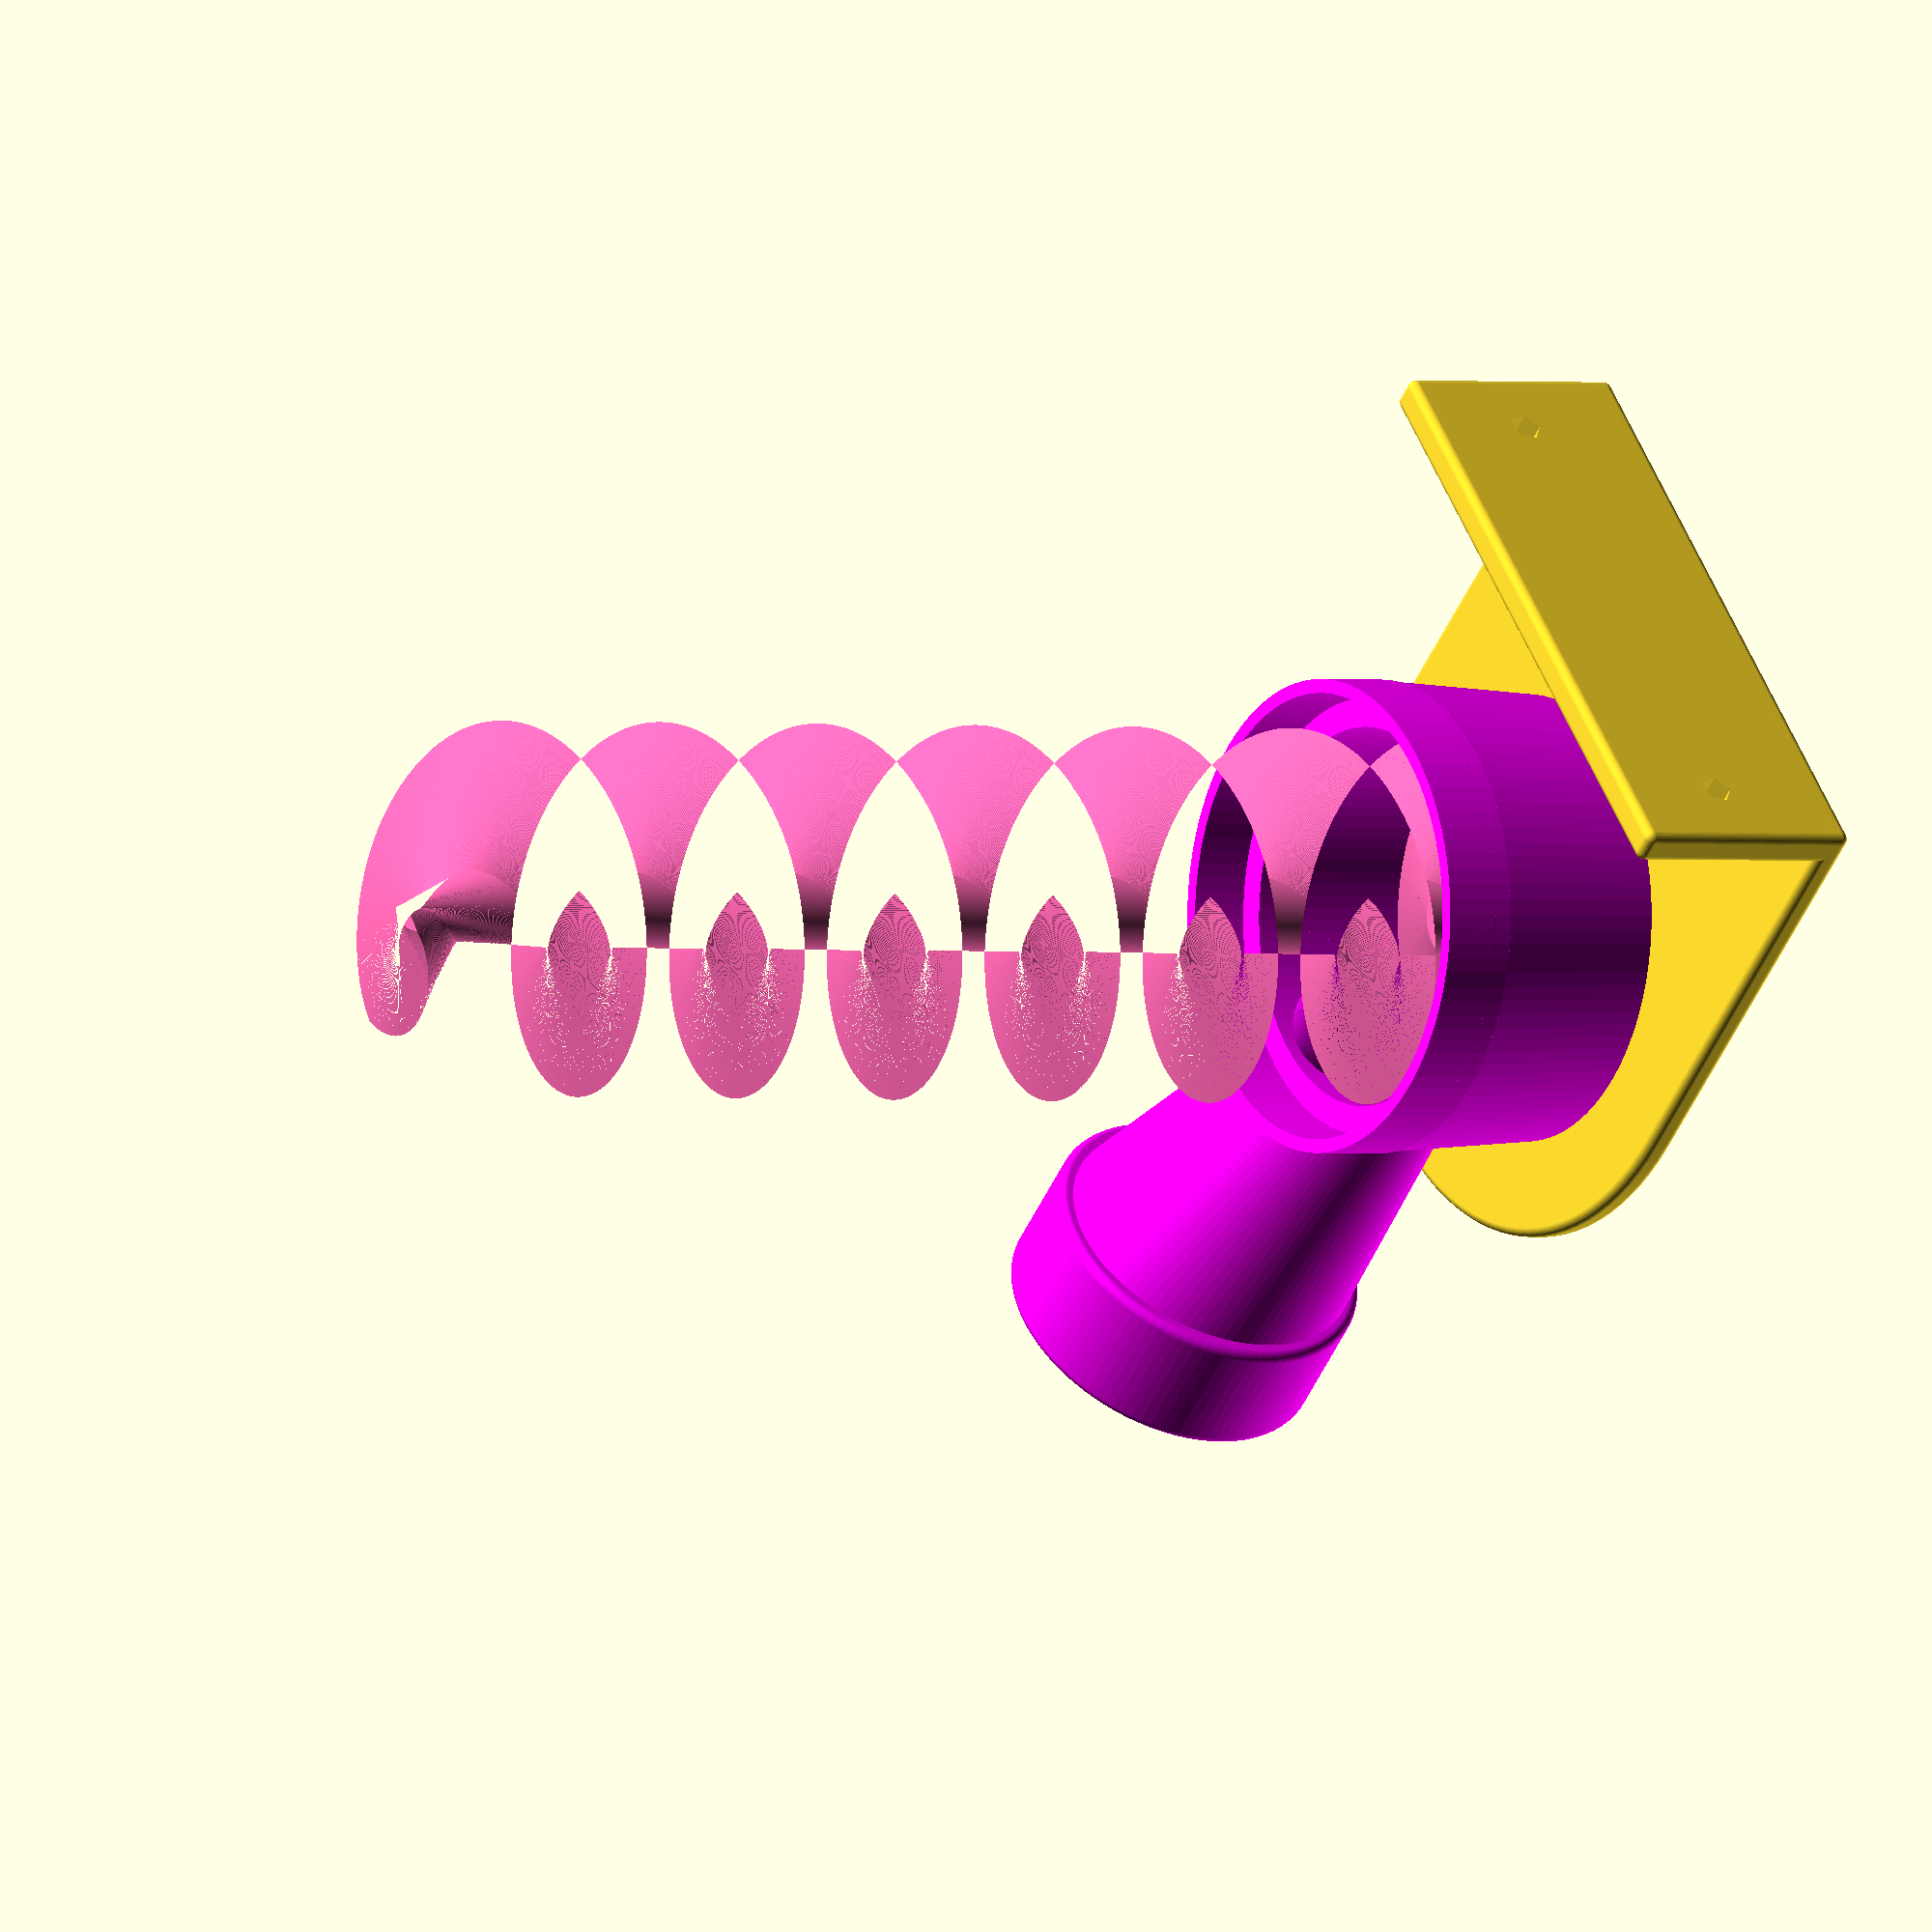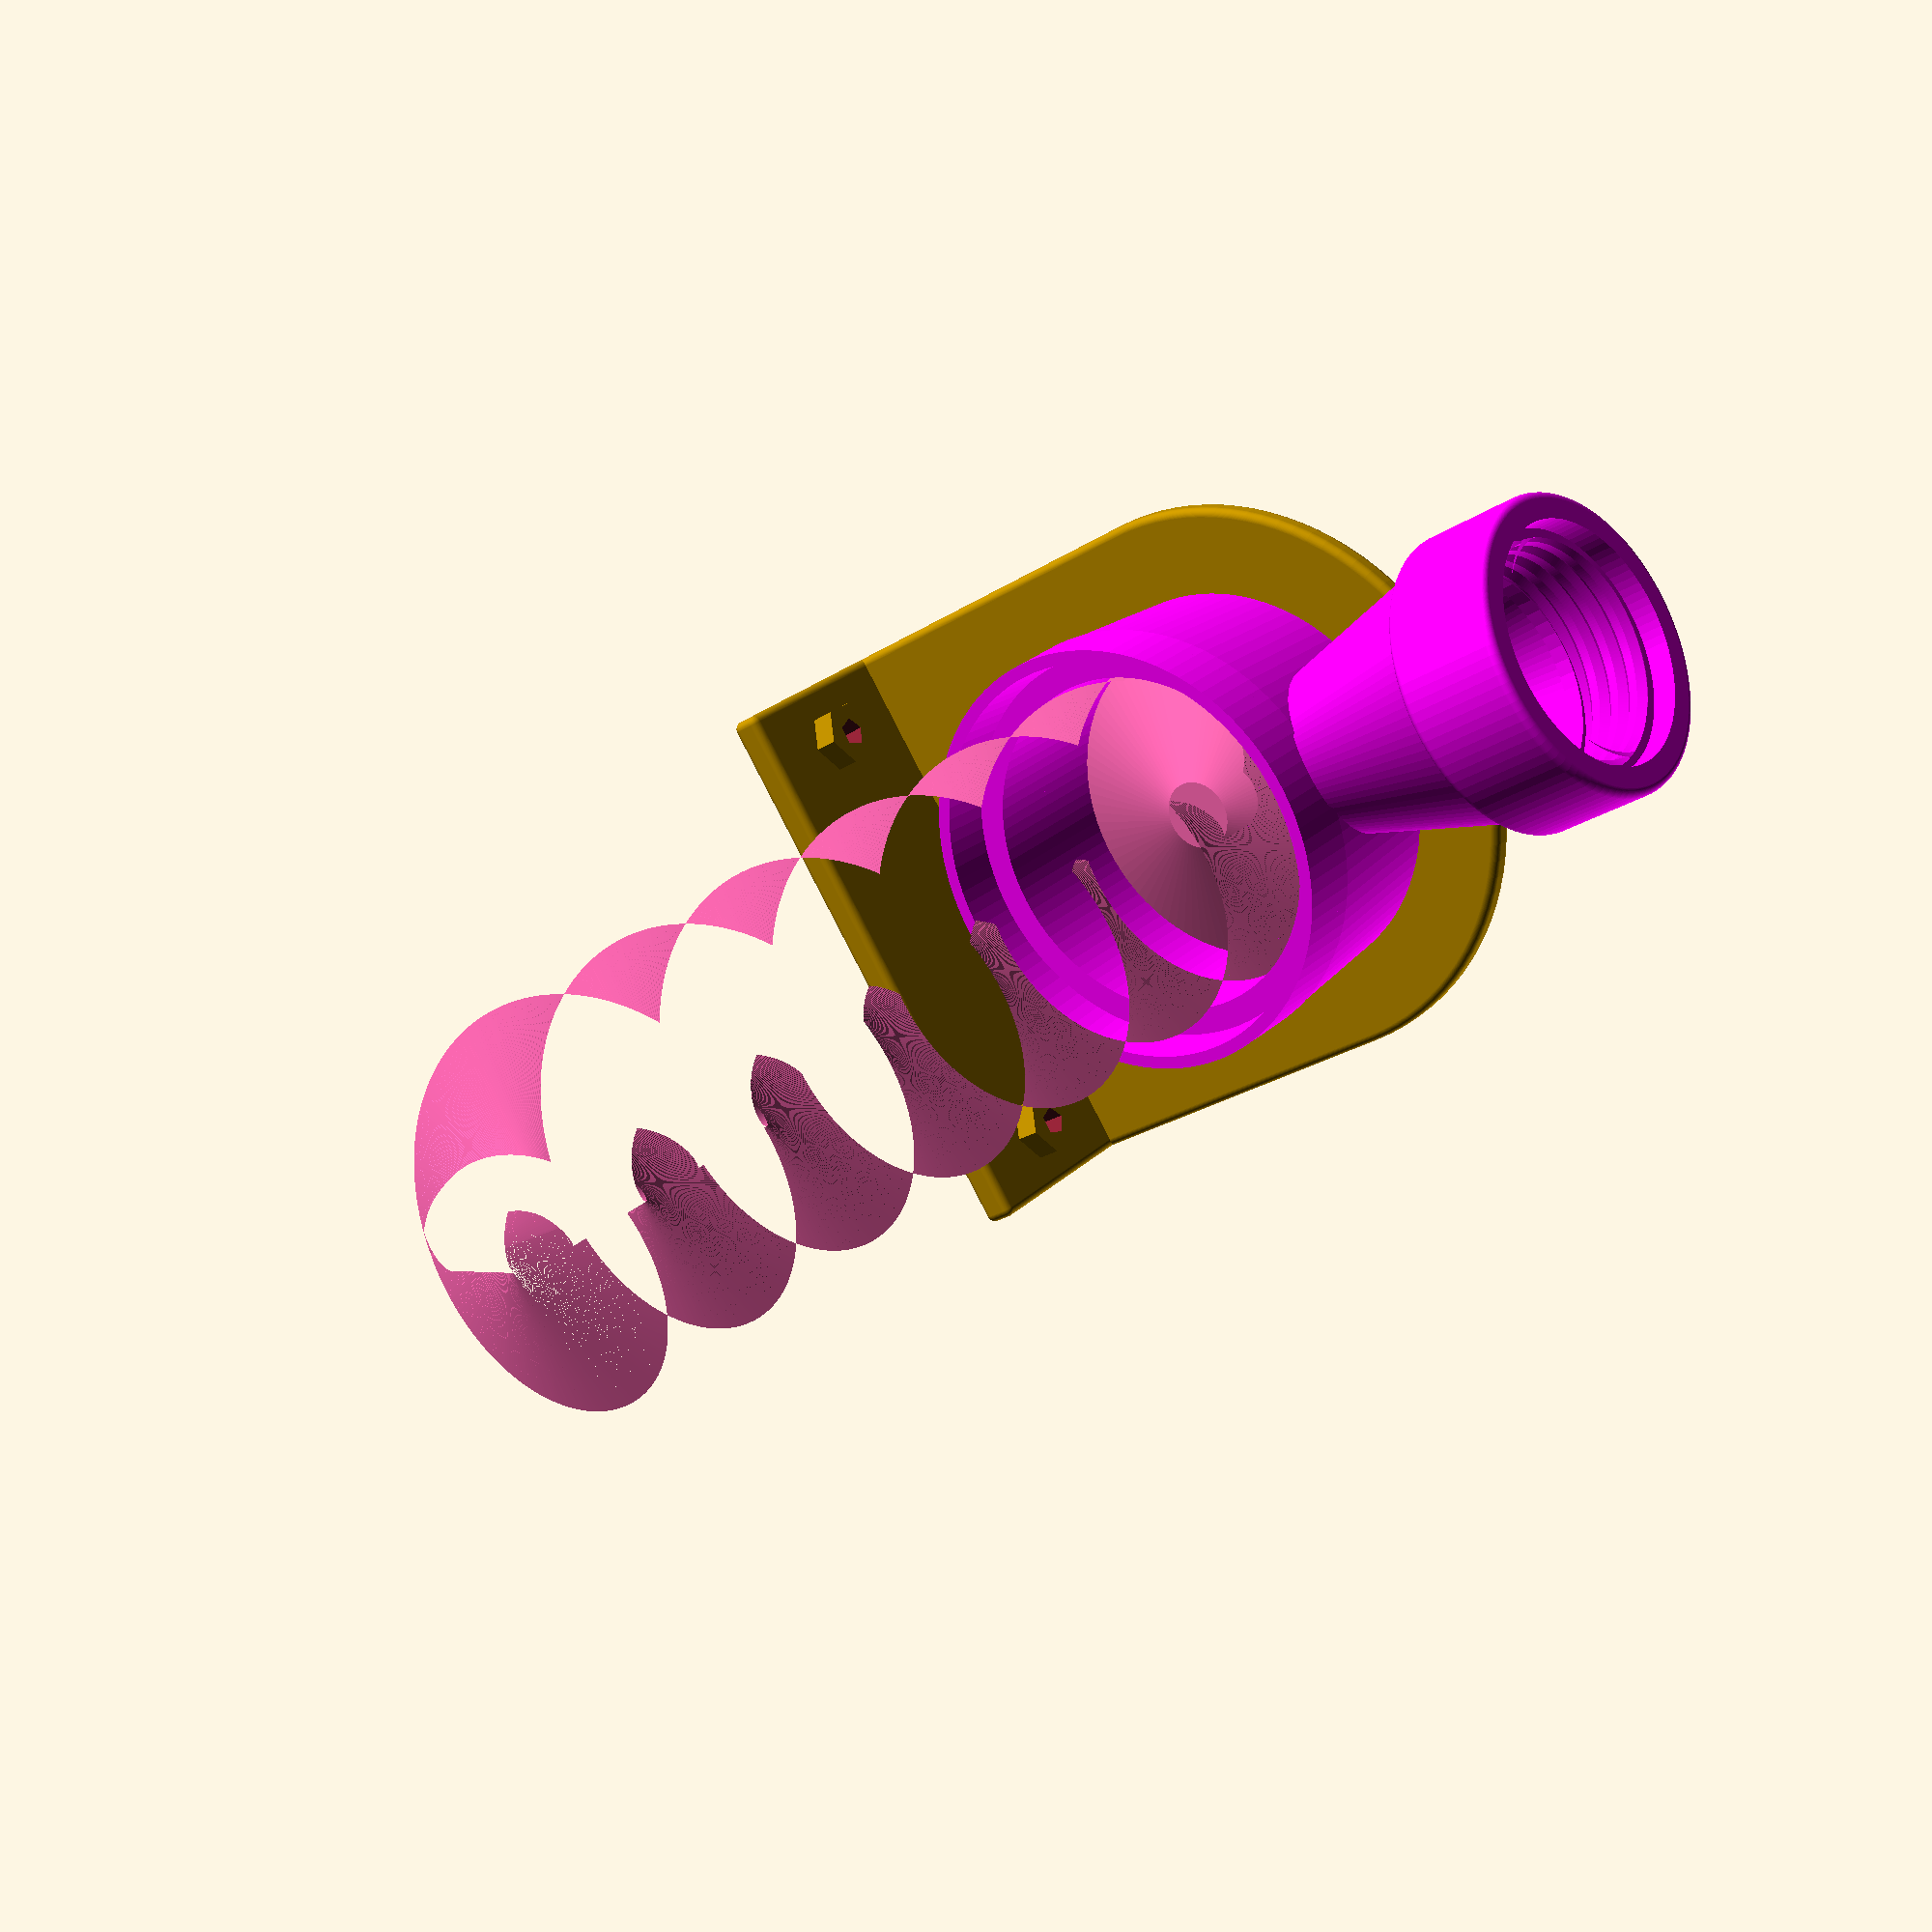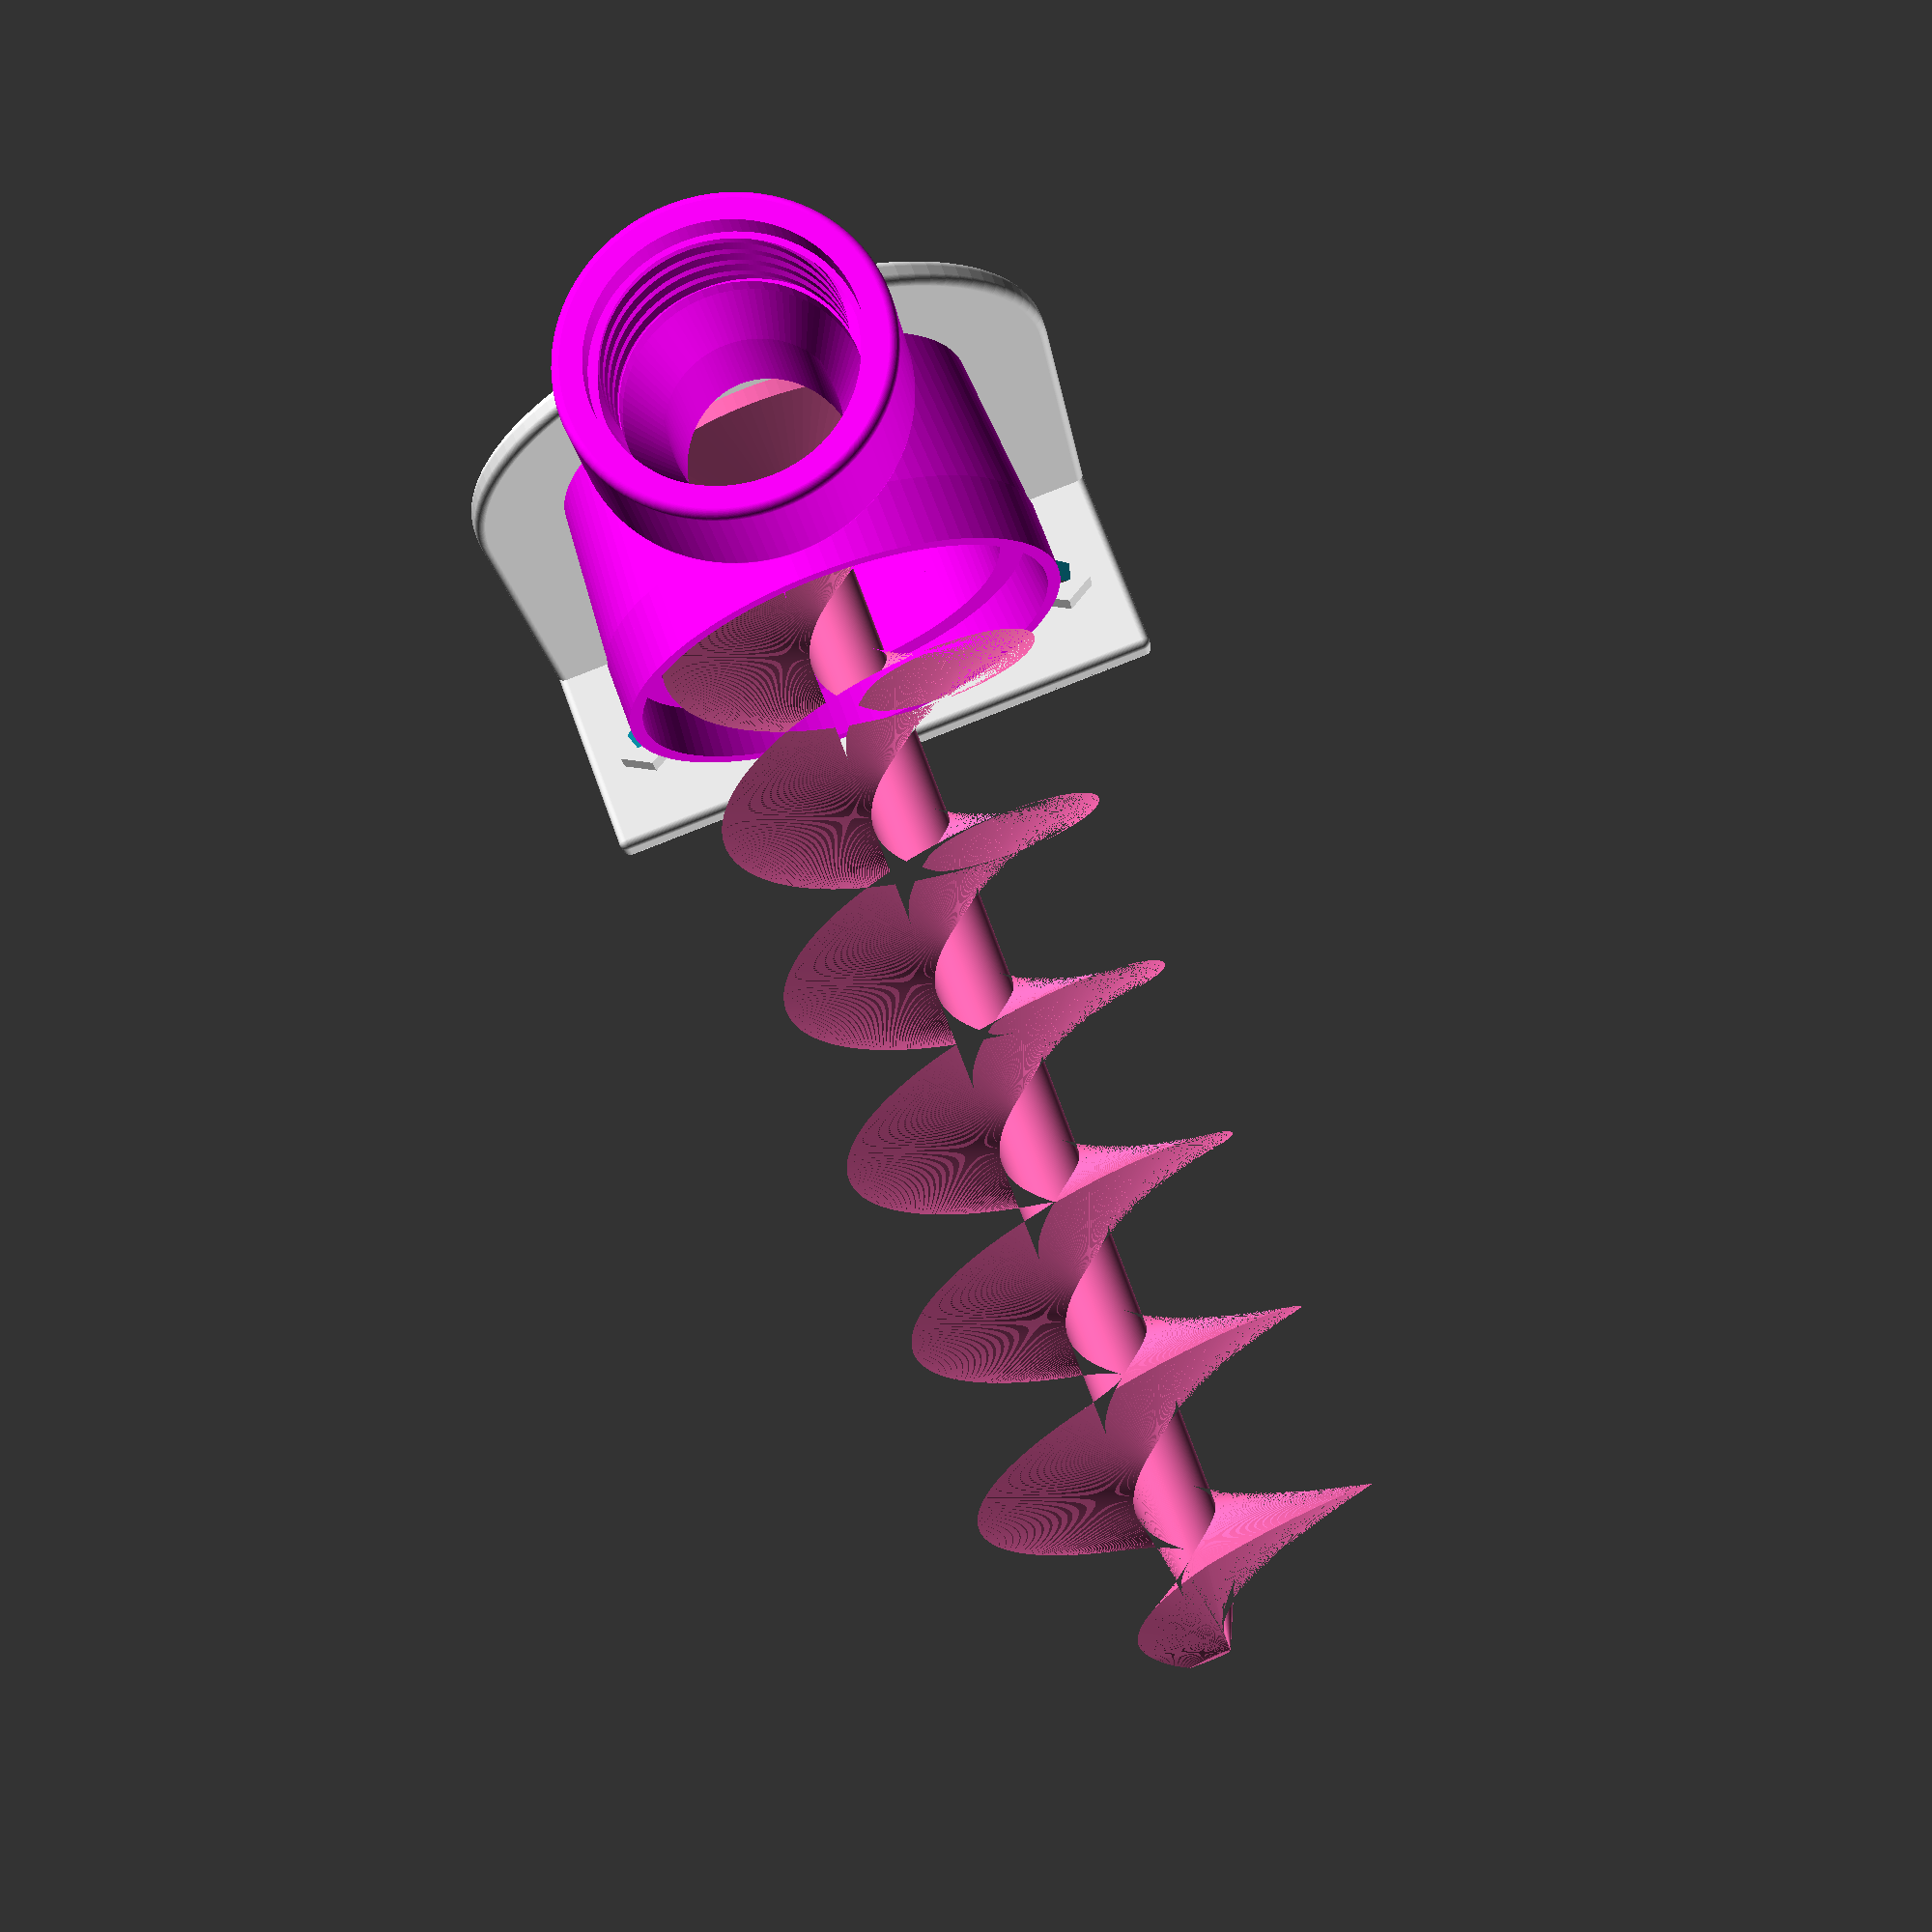
<openscad>
// 
// FISH FEEDER
//
// based on threads & screws by:
// Created 2016-2017 by Ryan A. Colyer.
// This work is released with CC0 into the public domain.
// https://creativecommons.org/publicdomain/zero/1.0/
//module ScrewThread(outer_diam, height, pitch=0, tooth_angle=30, tolerance=0.4, tip_height=0, tooth_height=0, tip_min_fract=0)
//module AugerThread(outer_diam, inner_diam, height, pitch, tooth_angle=30, tolerance=0.4, tip_height=0, tip_min_fract=0)
// AugerThread(40, 8, 100, 20, tooth_angle=15, tip_height=10);
// https://www.thingiverse.com/thing:1686322
// v2.1

/*
pipeInnerD = 22.2;
pipeOuterD = 26.0;
screwInnerD = pipeInnerD/5;

pipeInnerD = 81;
pipeOuterD = 88.4;
screwInnerD = pipeInnerD/5;

pipeInnerD = 41.6;
pipeOuterD = 48.0;
screwInnerD = pipeInnerD/5;
*/

pipeInnerD = 41.6;
pipeOuterD = 48.0;
screwInnerD = pipeInnerD/5;

//for the conveyor screw
screwTolerance = -0.5;
baseTolerance = -0.8;

//for the bottle connector
capScrew = 2.7;
capScrewTuak = 7.3; // Tuak 3 x

$fn=100;

//rotate([0,0,$t*-360]) 
//translate([0, 50, 2]) dusjagrScrew();
translate([0, 0, 1]) becekScrew();
color("magenta") translate([0, 0, 18.0]) pipeHolder();
motorHolder();

//testFit();
//PETScrew();

//stepperCon();


//Test the fit of the ring
module testFit() {
    difference(){
        translate([0, 0, 3]) cylinder(h=6,d=pipeOuterD+4, center =true);
        translate([0, 0, 3]) cylinder(h=6.2,d1=0.99*pipeOuterD,d2=1.02*pipeOuterD, center =true);
    }
    //Pipe Entry
    difference(){
        translate([0, 0, -3]) cylinder(h=6,d1=pipeOuterD+1,d2=pipeOuterD+4, center =true);
        translate([0, 0, -3]) cylinder(h=6.2,d=pipeInnerD, center =true);
    }
}


module motorHolder() {
    difference(){
    union(){    
      minkowski(){
      union(){
        translate([0, 0, -2]) cylinder(h=1,d=pipeOuterD+20, center =true);
        translate([pipeOuterD/2, 0, -2]) cube([pipeOuterD,pipeOuterD+20,1], center=true);
        }
      sphere(1);
      }
    
      minkowski(){
      translate([pipeOuterD-1, 0, 10]) cube([2,pipeOuterD+20,24], center=true);
      sphere(1);
      }
      /*
      difference(){
      translate([-pipeInnerD/2-10, 0, 0]) minkowski(){
        translate([0, 0, -1.75]) cube([pipeInnerD+20,pipeOuterD/3,1.5], center=true);
        sphere(1);
        }
       translate([0, 0, -8]) cylinder(h=22.2,d=pipeInnerD, center =true);
      }
      */
    
      //screw Foot
      translate([pipeOuterD-4, -27.5, 11])  rotate([0,90,0]) cylinder(h=4,d=8, center =true, $fn=6);
      translate([pipeOuterD-4, 27.5, 11])  rotate([0,90,0]) cylinder(h=4,d=8, center =true, $fn=6);
    
      //screw port Motor
      //translate([8, 17.5, 4]) cylinder(h=8,d=8, center =true, $fn=16);
      //translate([8, -17.5, 4]) cylinder(h=8,d=8, center =true, $fn=16);
    }
    
    //holes Motor
    //motorStepper ();
    motorServoMG996R ();
    
    //holes Foot
    translate([pipeOuterD-6, -27.5, 11]) rotate([0,90,0]) cylinder(h=20.2,d=3.6, center =true, $fn=5);
    translate([pipeOuterD-6, 27.5, 11]) rotate([0,90,0]) cylinder(h=20.2,d=3.6, center =true, $fn=5);
  }
}


module motorStepper (){
    stepperScrewDia = 3.4;
    cylinder(h=20.2,d=10, center =true, $fn=50);
    translate([8, 17.5, 0]) cylinder(h=20.2,d=stepperScrewDia, center =true, $fn=5);
    translate([8, -17.5, 0]) cylinder(h=20.2,d=stepperScrewDia, center =true, $fn=5);
}

module motorServoMG996R (){
    serveScrewDia = 3.3;
    cylinder(h=20.2,d=19, center =true, $fn=50);
    translate([34.65, 4.93, 0]) cylinder(h=20.2,d=serveScrewDia, center =true, $fn=5);
    translate([34.65, -4.93, 0]) cylinder(h=20.2,d=serveScrewDia, center =true, $fn=5);
    translate([-14.85, 4.93, 0]) cylinder(h=20.2,d=serveScrewDia, center =true, $fn=5);
    translate([-14.85, -4.93, 0]) cylinder(h=20.2,d=serveScrewDia, center =true, $fn=5);
}


module pipeHolder() {
    //Pipe Connection
    difference(){
        translate([0, 0, 5]) cylinder(h=8,d=pipeOuterD+4, center =true);
        translate([0, 0, 5]) cylinder(h=8.2,d1=0.99*pipeOuterD,d2=1.02*pipeOuterD, center =true);
        translate([-pipeOuterD/2, 0, -8]) rotate([0,90,0]) cylinder(h=20,d=19, center =true);
    }
    //Pipe Entry
    difference(){
        translate([0, 0, -8]) cylinder(h=22,d1=pipeOuterD+1,d2=pipeOuterD+4, center =true);
        translate([0, 0, -8]) cylinder(h=22.2,d=pipeInnerD, center =true);
        translate([-pipeOuterD/2, 0, -8]) rotate([0,90,0]) cylinder(h=20,d=19, center =true);
        
    }
    //Funnel
  difference(){
    translate([-pipeOuterD/2+14, 0, 4]) union(){
    difference(){
        translate([-31, 0, -9]) rotate([0,104,0]) cylinder(h=42,d1=36.5,d2=20, center =true);
        translate([-30, 0, -9]) rotate([0,103,0]) cylinder(h=40.2,d1=36.5-8,d2=20-4, center =true);
   
        //cut the top
        translate([-52, 0, -1]) rotate([0,90,0]) cube([2*pipeOuterD+20,2*pipeOuterD+20,20], center=true);   
        //translate([-10, 0, -14]) rotate([0,90,0]) cylinder(h=20,d=19, center =true);
        }
        
     //BottlePort
        difference(){
        translate([-43, 0, -5.5]) rotate([180,90,0]) PETScrew();
        translate([-46, 0, -5.5]) rotate([180,90,0]) cylinder(h=20.2,d=26, center =true, $fn=50);
        }
    }
    translate([-2, 0, -2]) cylinder(h=8.2,d1=0.99*pipeOuterD,d2=1.02*pipeOuterD, center =true);
    translate([-pipeOuterD/2, 0, -8]) rotate([0,90,0]) cylinder(h=20,d=19, center =true);
    translate([-2, 0, -1]) cylinder(h=5.2,d1=pipeOuterD,d2=pipeOuterD+0.2, center =true);
    translate([-2, 0, -9]) cylinder(h=20.2,d=pipeInnerD, center =true);
  }
}

module PETScrew(){
    difference(){
        minkowski(){
      translate([0, 0, 5]) cylinder(h=12,d=34, center =true, $fn=100);
            sphere(1);
        }
      translate([0, 0, 0]) AugerThread(27.8, 26.2, 14, capScrew, tooth_angle=45, tip_height=0, , tip_min_fract=0.2);
      translate([0, 0, 11.5]) cylinder(h=5,d=29.2, center =true);   
    }
}

module PETScrewTuak(){
  difference(){
    translate([0, 0, 4]) cylinder(h=10,d=34, center =true, $fn=100);
      union(){
          AugerThread(31.2, 28.6, 12, capScrewTuak, tooth_angle=45, tip_height=0, , tip_min_fract=0.2);
          rotate([0,0,240])AugerThread(31.2, 28.6, 12, capScrew, tooth_angle=45, tip_height=0, , tip_min_fract=0.2);
          rotate([0,0,120]) AugerThread(31.2, 28.6, 12, capScrew, tooth_angle=45, tip_height=0, , tip_min_fract=0.2);
      }
   translate([0, 0, 9]) cylinder(h=4,d=31.2, center =true);   
  }
}

module dusjagrScrew() {
    difference(){
    color("hotpink") translate([0, 0, 0])
    union() {
        translate([0, 0, 2]) AugerThread(pipeInnerD+screwTolerance, screwInnerD, 65, 12, tooth_angle=15, tip_height=10, , tip_min_fract=0.2);
        translate([0, 0, 1]) cylinder(h=2,d=pipeInnerD+baseTolerance, center =true);
        translate([0, 0, 5.5]) cylinder(h=7,d1=pipeInnerD+baseTolerance,d2=screwInnerD,center =true);
        }
    translate([0, 0, 2.8]) motorCon();
    }
}

module becekScrew() {
    difference(){
    color("hotpink") translate([0, 0, 0])
    union() {
        translate([0, 0, 2]) AugerThread(pipeInnerD+screwTolerance, screwInnerD, pipeInnerD*3.5, pipeInnerD/2, tooth_angle=15, tip_height=pipeInnerD/4, , tip_min_fract=0.2);
        translate([0, 0, 1]) cylinder(h=2,d=pipeInnerD+baseTolerance, center =true);
        translate([0, 0, 5.5]) cylinder(h=7,d1=pipeInnerD+baseTolerance,d2=screwInnerD,center =true);
        }
    translate([0, 0, 2.8]) stepperCon();
    }
}

module motorCon() {
    difference(){
    cylinder(h=6,d1=5.2,d2=5, center =true, $fn=50);
       translate([0, 3.2, 0]) cube([10,3,10], center=true);
       translate([0, -3.2, 0]) cube([10,3,10], center=true);
    }
}

module stepperCon() {
    difference(){
    cylinder(h=6,d1=5.99,d2=5.8, center =true, $fn=100);
        for(i =  [0:14.4:360]){
            rotate([0,0,i]) translate([0, 3.05, 0]) cylinder(h=8,d=0.55, center =true, $fn=6);
        }
    }
}


screw_resolution = 0.4;  // in mm


// This generates a closed polyhedron from an array of arrays of points,
// with each inner array tracing out one loop outlining the polyhedron.
// pointarrays should contain an array of N arrays each of size P outlining a
// closed manifold.  The points must obey the right-hand rule.  For example,
// looking down, the P points in the inner arrays are counter-clockwise in a
// loop, while the N point arrays increase in height.  Points in each inner
// array do not need to be equal height, but they usually should not meet or
// cross the line segments from the adjacent points in the other arrays.
// (N>=2, P>=3)
// Core triangles:
//   [j][i], [j+1][i], [j+1][(i+1)%P]
//   [j][i], [j+1][(i+1)%P], [j][(i+1)%P]
//   Then triangles are formed in a loop with the middle point of the first
//   and last array.
module ClosePoints(pointarrays) {
  function recurse_avg(arr, n=0, p=[0,0,0]) = (n>=len(arr)) ? p :
    recurse_avg(arr, n+1, p+(arr[n]-p)/(n+1));

  N = len(pointarrays);
  P = len(pointarrays[0]);
  NP = N*P;
  lastarr = pointarrays[N-1];
  midbot = recurse_avg(pointarrays[0]);
  midtop = recurse_avg(pointarrays[N-1]);

  faces_bot = [
    for (i=[0:P-1])
      [0,i+1,1+(i+1)%len(pointarrays[0])]
  ];

  loop_offset = 1;
  bot_len = loop_offset + P;

  faces_loop = [
    for (j=[0:N-2], i=[0:P-1], t=[0:1])
      [loop_offset, loop_offset, loop_offset] + (t==0 ?
      [j*P+i, (j+1)*P+i, (j+1)*P+(i+1)%P] :
      [j*P+i, (j+1)*P+(i+1)%P, j*P+(i+1)%P])
  ];

  top_offset = loop_offset + NP - P;
  midtop_offset = top_offset + P;

  faces_top = [
    for (i=[0:P-1])
      [midtop_offset,top_offset+(i+1)%P,top_offset+i]
  ];

  points = [
    for (i=[-1:NP])
      (i<0) ? midbot :
      ((i==NP) ? midtop :
      pointarrays[floor(i/P)][i%P])
  ];
  faces = concat(faces_bot, faces_loop, faces_top);

  polyhedron(points=points, faces=faces);
}



// This creates a vertical rod at the origin with external threads.  It uses
// metric standards by default.
module ScrewThread(outer_diam, height, pitch=0, tooth_angle=30, tolerance=0.4, tip_height=0, tooth_height=0, tip_min_fract=0) {

  pitch = (pitch==0) ? ThreadPitch(outer_diam) : pitch;
  tooth_height = (tooth_height==0) ? pitch : tooth_height;
  tip_min_fract = (tip_min_fract<0) ? 0 :
    ((tip_min_fract>0.9999) ? 0.9999 : tip_min_fract);

  outer_diam_cor = outer_diam + 0.25*tolerance; // Plastic shrinkage correction
  inner_diam = outer_diam - tooth_height/tan(tooth_angle);
  or = (outer_diam_cor < screw_resolution) ?
    screw_resolution/2 : outer_diam_cor / 2;
  ir = (inner_diam < screw_resolution) ? screw_resolution/2 : inner_diam / 2;
  height = (height < screw_resolution) ? screw_resolution : height;

  steps_per_loop_try = ceil(2*3.14159265359*or / screw_resolution);
  steps_per_loop = (steps_per_loop_try < 4) ? 4 : steps_per_loop_try;
  hs_ext = 3;
  hsteps = ceil(3 * height / pitch) + 2*hs_ext;

  extent = or - ir;

  tip_start = height-tip_height;
  tip_height_sc = tip_height / (1-tip_min_fract);

  tip_height_ir = (tip_height_sc > tooth_height/2) ?
    tip_height_sc - tooth_height/2 : tip_height_sc;

  tip_height_w = (tip_height_sc > tooth_height) ? tooth_height : tip_height_sc;
  tip_wstart = height + tip_height_sc - tip_height - tip_height_w;


  function tooth_width(a, h, pitch, tooth_height, extent) =
    let(
      ang_full = h*360.0/pitch-a,
      ang_pn = atan2(sin(ang_full), cos(ang_full)),
      ang = ang_pn < 0 ? ang_pn+360 : ang_pn,
      frac = ang/360,
      tfrac_half = tooth_height / (2*pitch),
      tfrac_cut = 2*tfrac_half
    )
    (frac > tfrac_cut) ? 0 : (
      (frac <= tfrac_half) ?
        ((frac / tfrac_half) * extent) :
        ((1 - (frac - tfrac_half)/tfrac_half) * extent)
    );


  pointarrays = [
    for (hs=[0:hsteps])
      [
        for (s=[0:steps_per_loop-1])
          let(
            ang_full = s*360.0/steps_per_loop,
            ang_pn = atan2(sin(ang_full), cos(ang_full)),
            ang = ang_pn < 0 ? ang_pn+360 : ang_pn,

            h_fudge = pitch*0.001,

            h_mod =
              (hs%3 == 2) ?
                ((s == steps_per_loop-1) ? tooth_height - h_fudge : (
                 (s == steps_per_loop-2) ? tooth_height/2 : 0)) : (
              (hs%3 == 0) ?
                ((s == steps_per_loop-1) ? pitch-tooth_height/2 : (
                 (s == steps_per_loop-2) ? pitch-tooth_height + h_fudge : 0)) :
                ((s == steps_per_loop-1) ? pitch-tooth_height/2 + h_fudge : (
                 (s == steps_per_loop-2) ? tooth_height/2 : 0))
              ),

            h_level =
              (hs%3 == 2) ? tooth_height - h_fudge : (
              (hs%3 == 0) ? 0 : tooth_height/2),

            h_ub = floor((hs-hs_ext)/3) * pitch
              + h_level + ang*pitch/360.0 - h_mod,
            h_max = height - (hsteps-hs) * h_fudge,
            h_min = hs * h_fudge,
            h = (h_ub < h_min) ? h_min : ((h_ub > h_max) ? h_max : h_ub),

            ht = h - tip_start,
            hf_ir = ht/tip_height_ir,
            ht_w = h - tip_wstart,
            hf_w_t = ht_w/tip_height_w,
            hf_w = (hf_w_t < 0) ? 0 : ((hf_w_t > 1) ? 1 : hf_w_t),

            ext_tip = (h <= tip_wstart) ? extent : (1-hf_w) * extent,
            wnormal = tooth_width(ang, h, pitch, tooth_height, ext_tip),
            w = (h <= tip_wstart) ? wnormal :
              (1-hf_w) * wnormal +
              hf_w * (0.1*screw_resolution + (wnormal * wnormal * wnormal /
                (ext_tip*ext_tip+0.1*screw_resolution))),
            r = (ht <= 0) ? ir + w :
              ( (ht < tip_height_ir ? ((2/(1+(hf_ir*hf_ir))-1) * ir) : 0) + w)
          )
          [r*cos(ang), r*sin(ang), h]
      ]
  ];


  ClosePoints(pointarrays);
}


// This creates a vertical rod at the origin with external auger-style
// threads.
module AugerThread(outer_diam, inner_diam, height, pitch, tooth_angle=30, tolerance=0.4, tip_height=0, tip_min_fract=0) {
  tooth_height = tan(tooth_angle)*(outer_diam-inner_diam);
  ScrewThread(outer_diam, height, pitch, tooth_angle, tolerance, tip_height,
    tooth_height, tip_min_fract);
}


// This creates a threaded hole in its children using metric standards by
// default.
module ScrewHole(outer_diam, height, position=[0,0,0], rotation=[0,0,0], pitch=0, tooth_angle=30, tolerance=0.4, tooth_height=0) {
  extra_height = 0.001 * height;

  difference() {
    children();
    translate(position)
      rotate(rotation)
      translate([0, 0, -extra_height/2])
      ScrewThread(1.01*outer_diam + 1.25*tolerance, height + extra_height,
        pitch, tooth_angle, tolerance, tooth_height=tooth_height);
  }
}


// This creates an auger-style threaded hole in its children.
module AugerHole(outer_diam, inner_diam, height, pitch, position=[0,0,0], rotation=[0,0,0], tooth_angle=30, tolerance=0.4) {
  tooth_height = tan(tooth_angle)*(outer_diam-inner_diam);
  ScrewHole(outer_diam, height, position, rotation, pitch, tooth_angle,
    tolerance, tooth_height=tooth_height) children();
}


// This inserts a ClearanceHole in its children.
// The rotation vector is applied first, then the position translation,
// starting from a position upward from the z-axis at z=0.
module ClearanceHole(diameter, height, position=[0,0,0], rotation=[0,0,0], tolerance=0.4) {
  extra_height = 0.001 * height;

  difference() {
    children();
    translate(position)
      rotate(rotation)
      translate([0, 0, -extra_height/2])
      cylinder(h=height + extra_height, r=(diameter/2+tolerance));
  }
}





</openscad>
<views>
elev=0.8 azim=316.9 roll=56.3 proj=o view=solid
elev=155.1 azim=326.3 roll=145.6 proj=p view=solid
elev=288.2 azim=83.0 roll=339.9 proj=p view=solid
</views>
